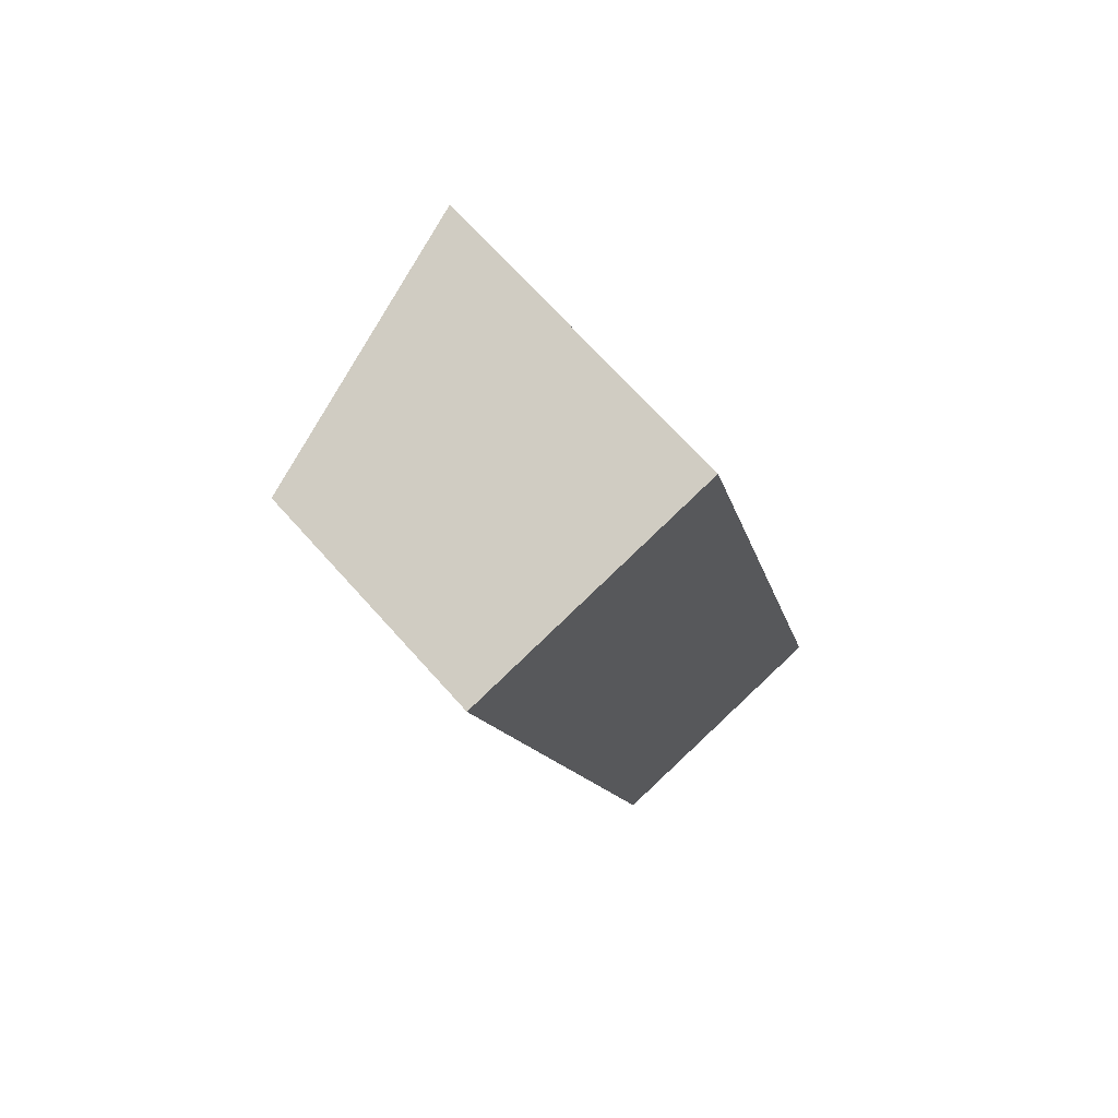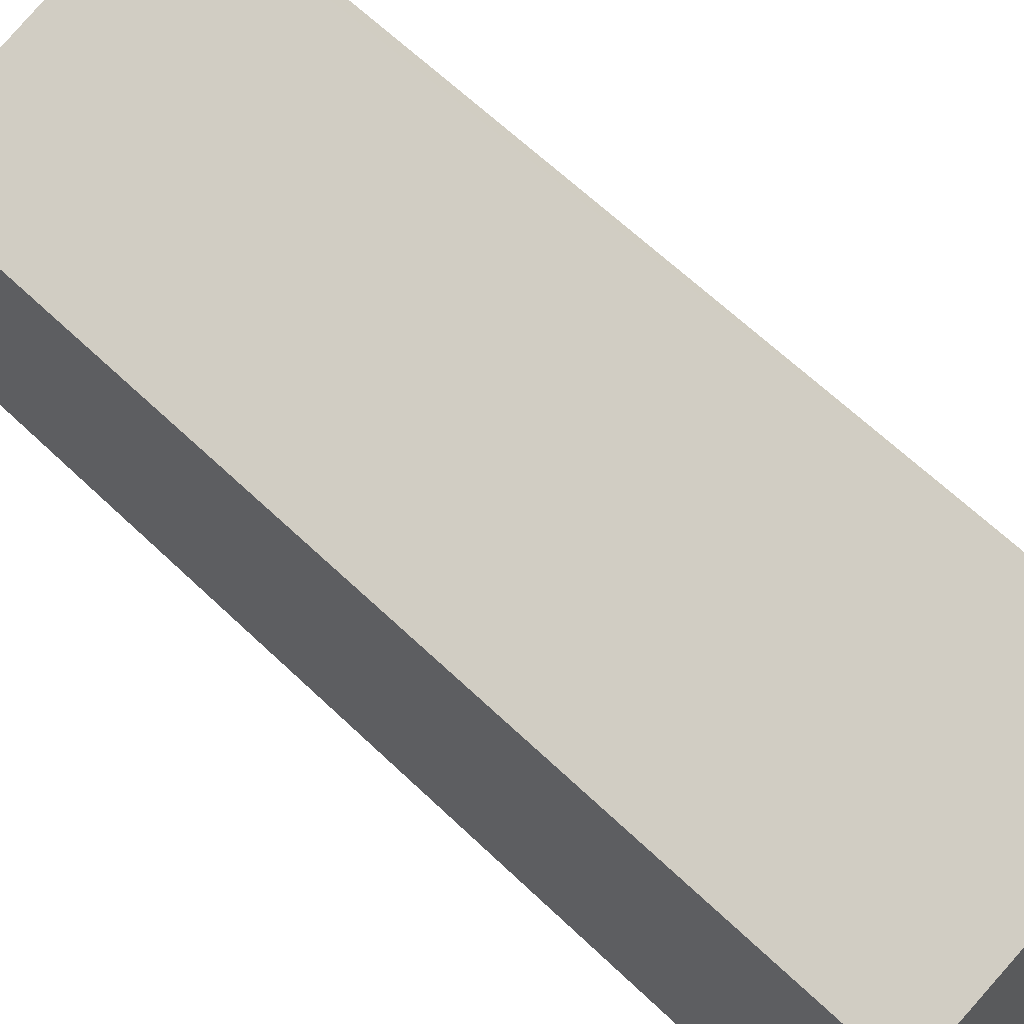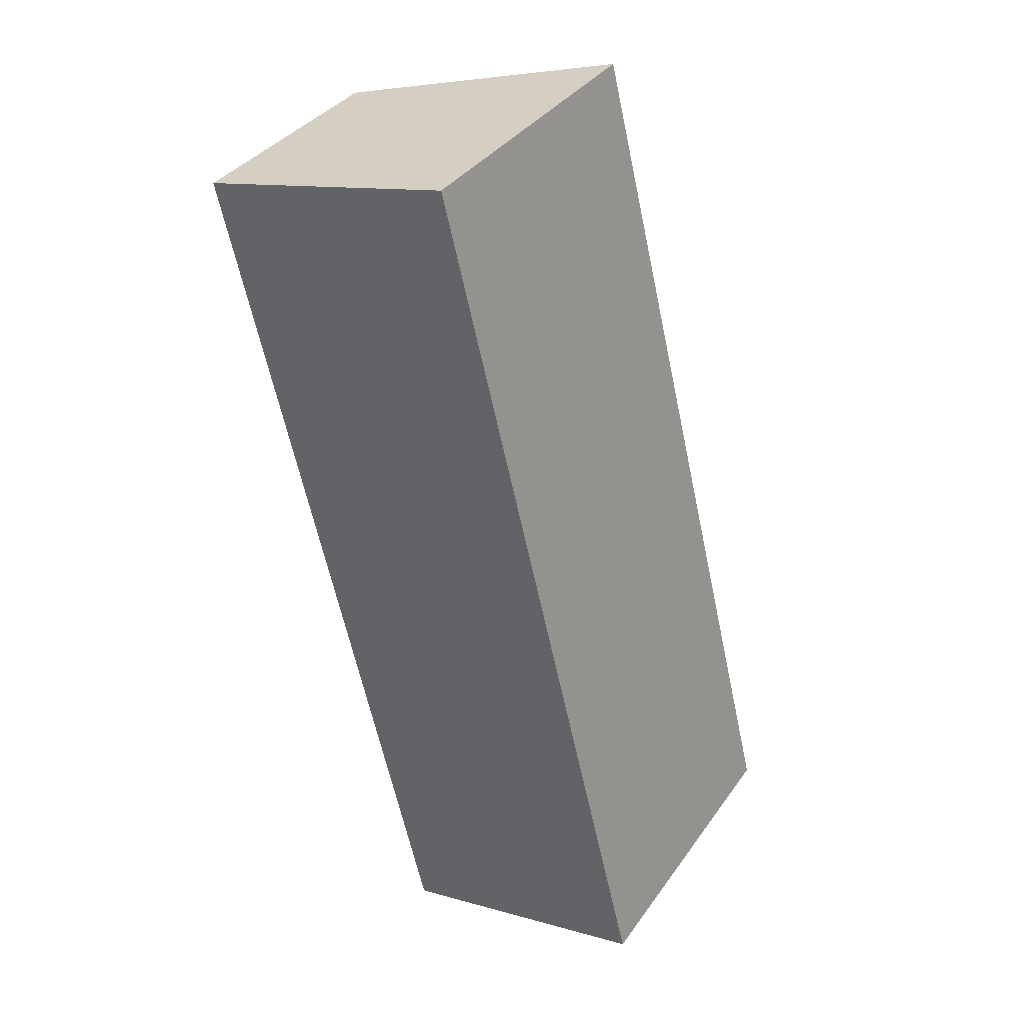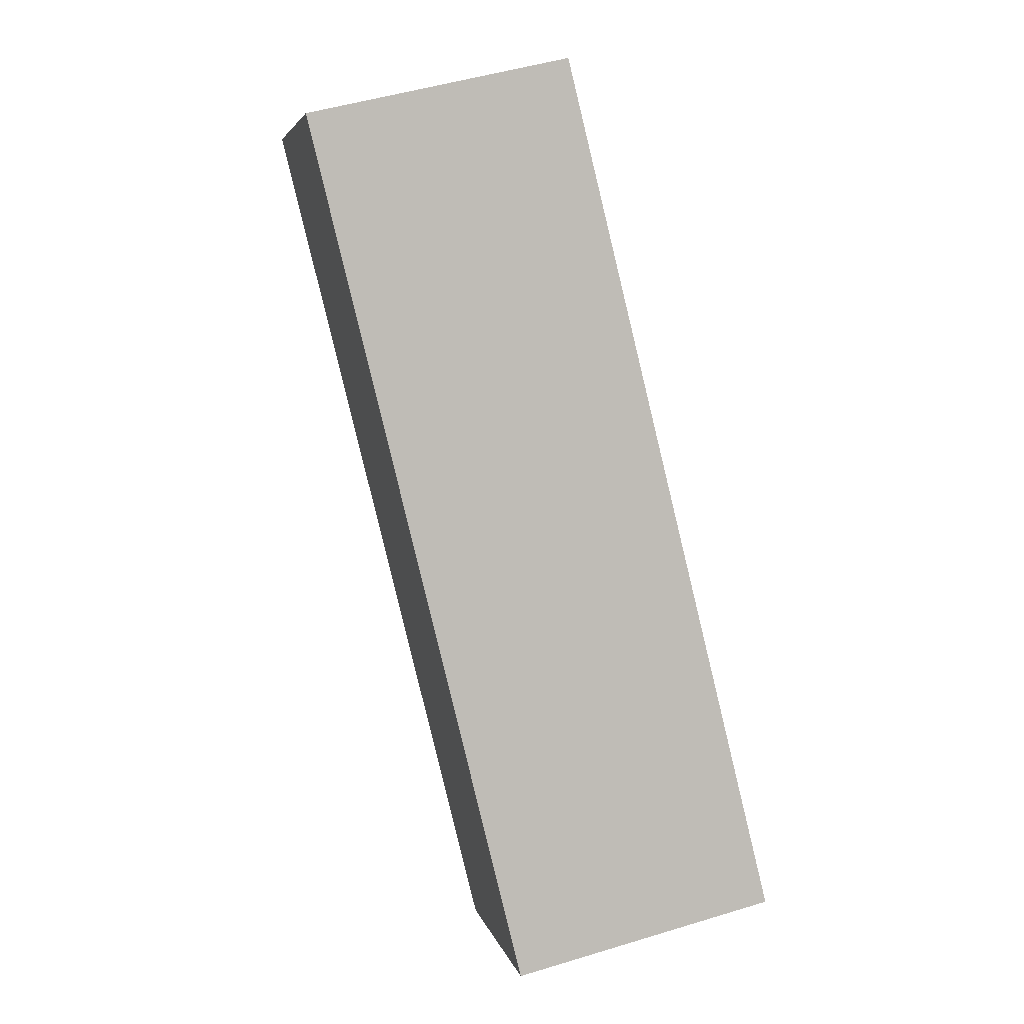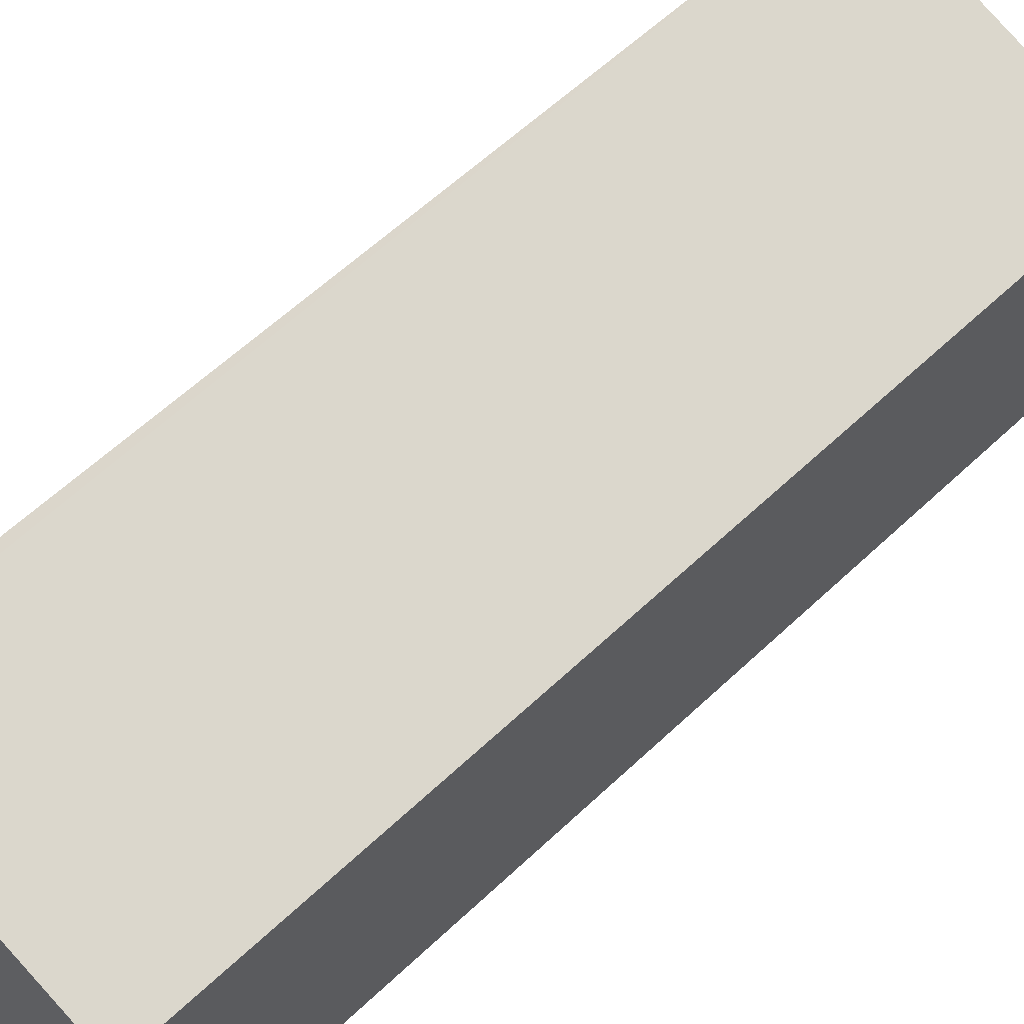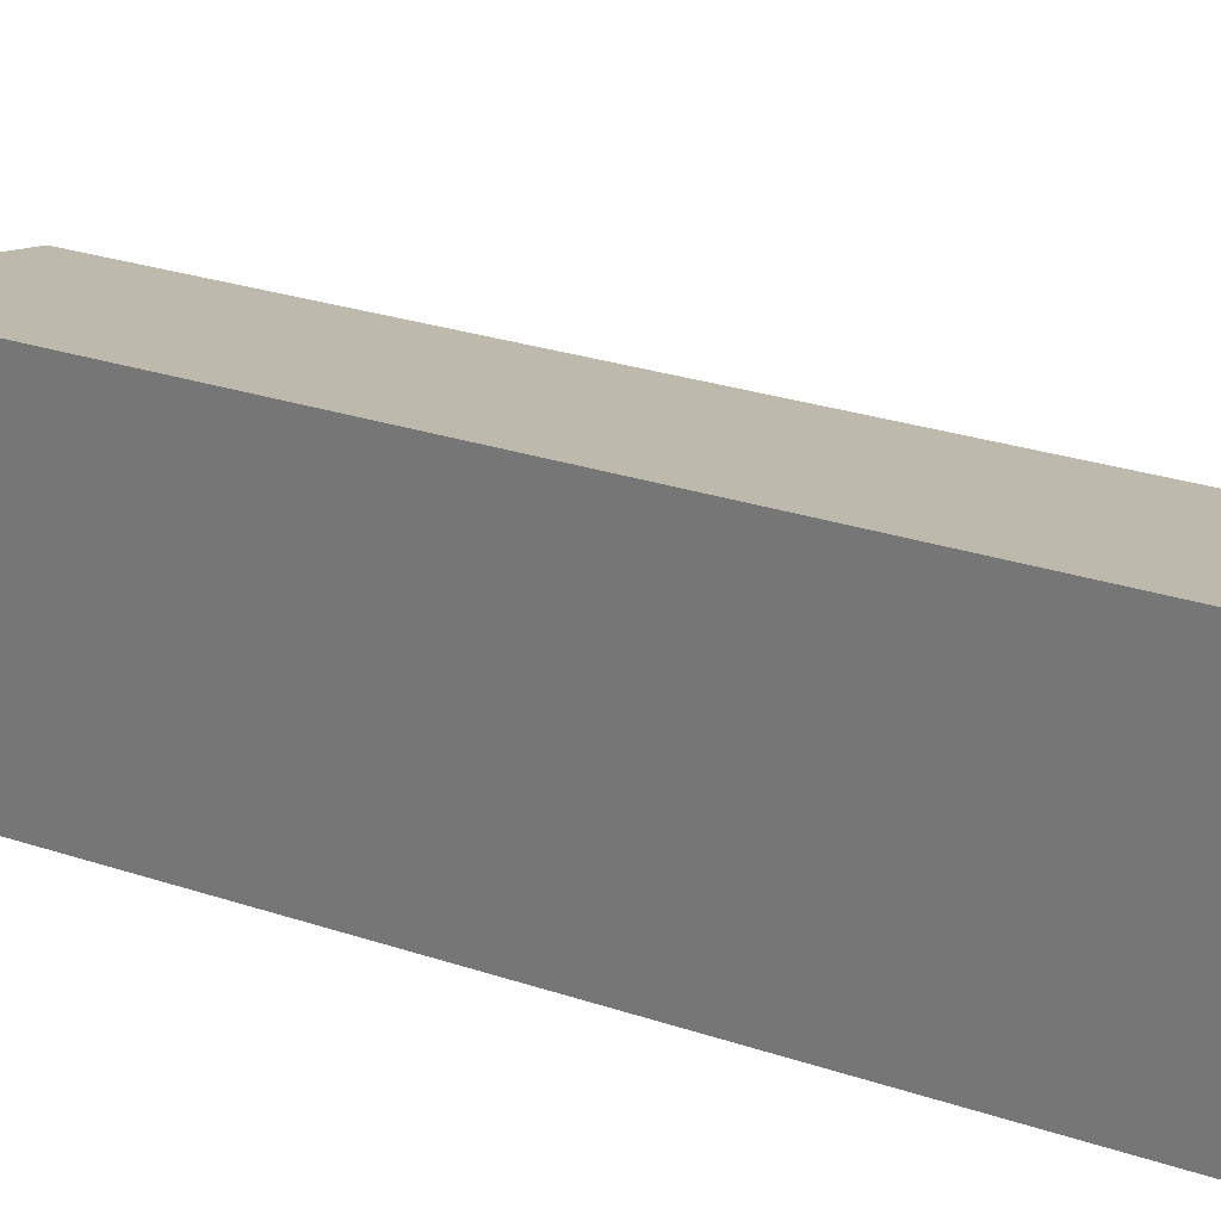
<metadata>
{"format":"obj","ext":"obj","renderer":"f3d","projection":"perspective","resolution":1024,"background":"white","views":[{"elev":69.4,"azim":-41.8,"up":"+Z"},{"elev":62.1,"azim":-59.4,"up":"+Y"},{"elev":36.6,"azim":30.9,"up":"+Z"},{"elev":4.8,"azim":-12.2,"up":"+Z"},{"elev":61.2,"azim":-147.6,"up":"+Y"},{"elev":28.7,"azim":102.3,"up":"+Y"}]}
</metadata>
<code>
v  5.681 3.847 -9.819
v  3.875 3.872 -2.105
v  5.788 3.88 -9.794
v  3.168 3.869 0.737
v  5.267 3.721 -9.916
v  0 2.906 1.779e-16
v  4.944 3.623 -9.992
v  2.586 2.906 -10.54
v  5.788 5.997e-16 -9.794
v  4.944 6.118e-16 -9.992
v  2.586 6.457e-16 -10.54
v  5.681 6.012e-16 -9.819
v  5.267 6.072e-16 -9.916
v  0 0 0
v  3.168 -4.513e-17 0.737
v  3.875 1.289e-16 -2.105
g defaultobject
f 1 2 3
f 2 1 4
f 4 1 5
f 4 5 6
f 6 5 7
f 6 7 8
f 9 1 3
f 1 9 5
f 5 9 7
f 7 9 8
f 8 9 10
f 8 10 11
f 10 9 12
f 10 12 13
f 11 6 8
f 6 11 14
f 6 15 4
f 15 6 14
f 2 9 3
f 9 2 16
f 16 2 4
f 16 4 15
f 16 12 9
f 12 16 13
f 13 16 10
f 10 16 11
f 11 16 14
f 14 16 15

</code>
